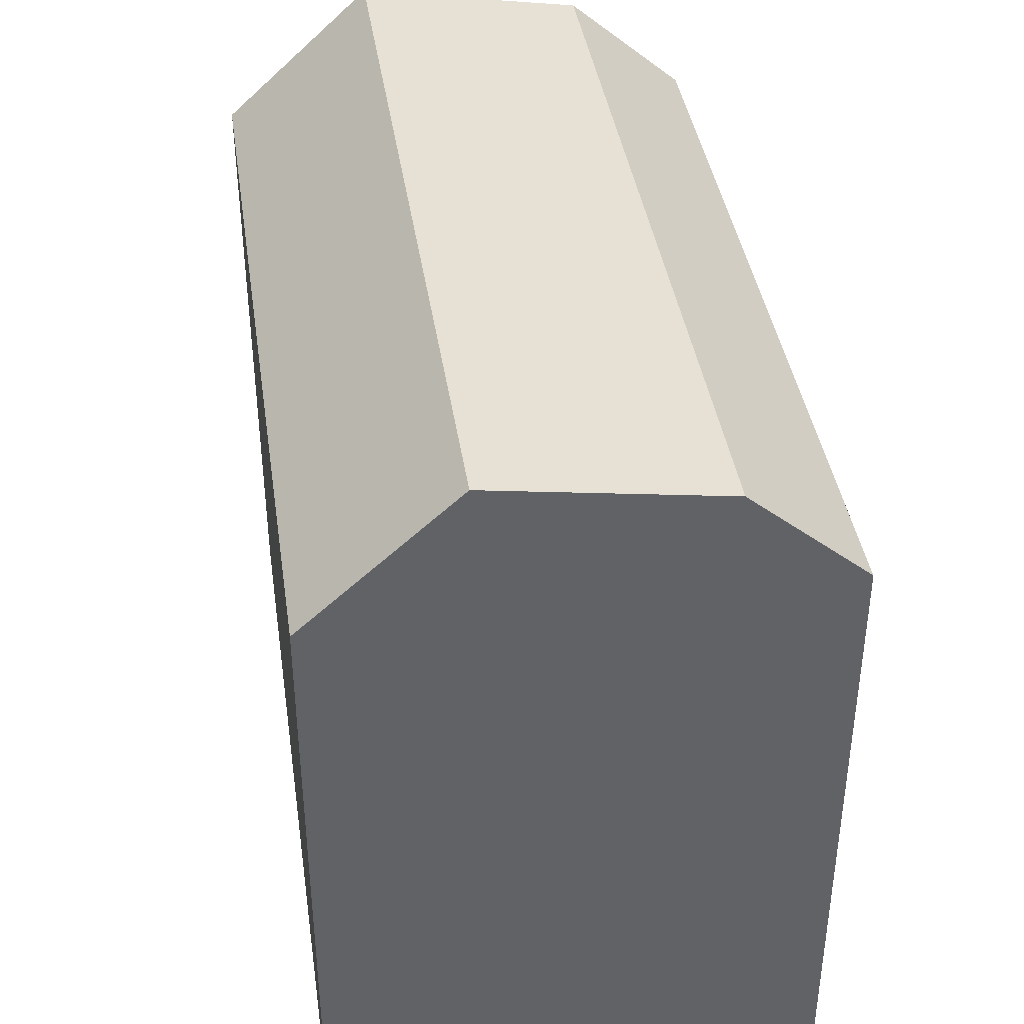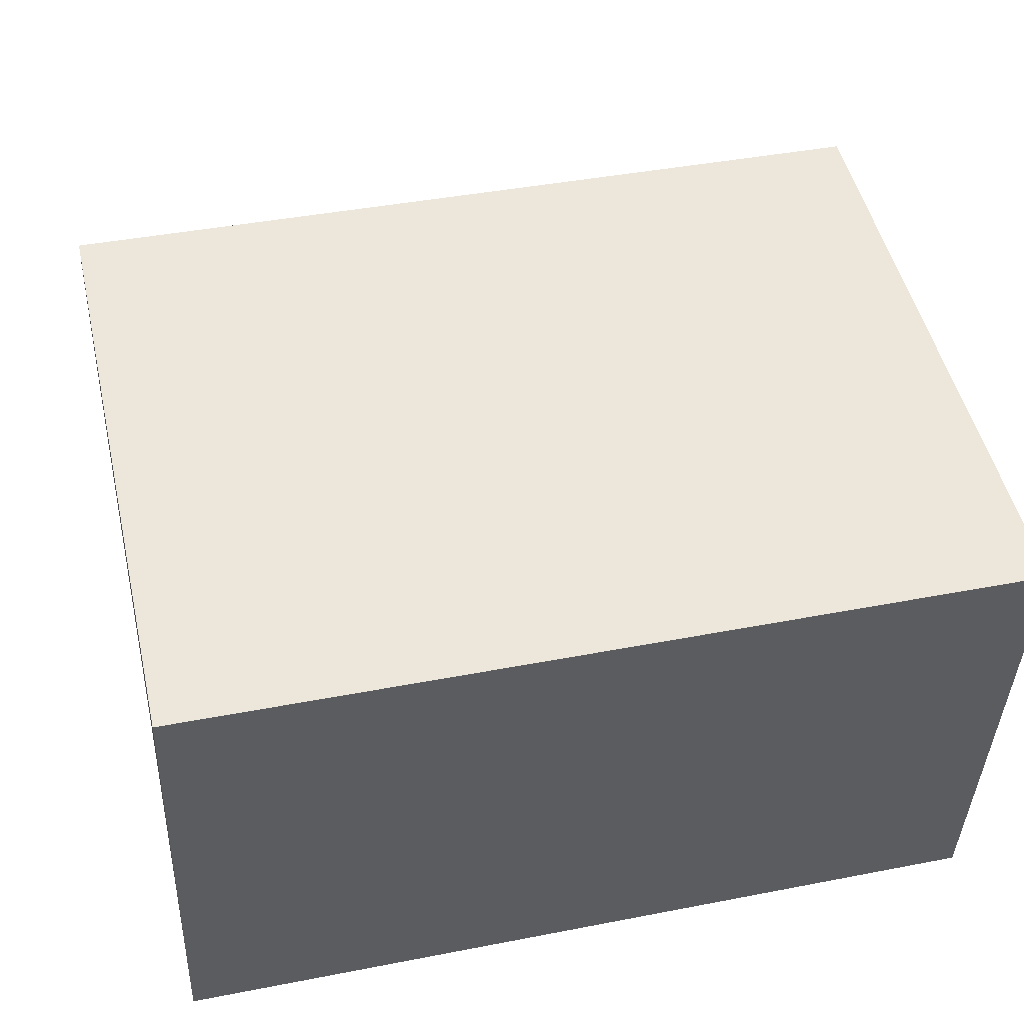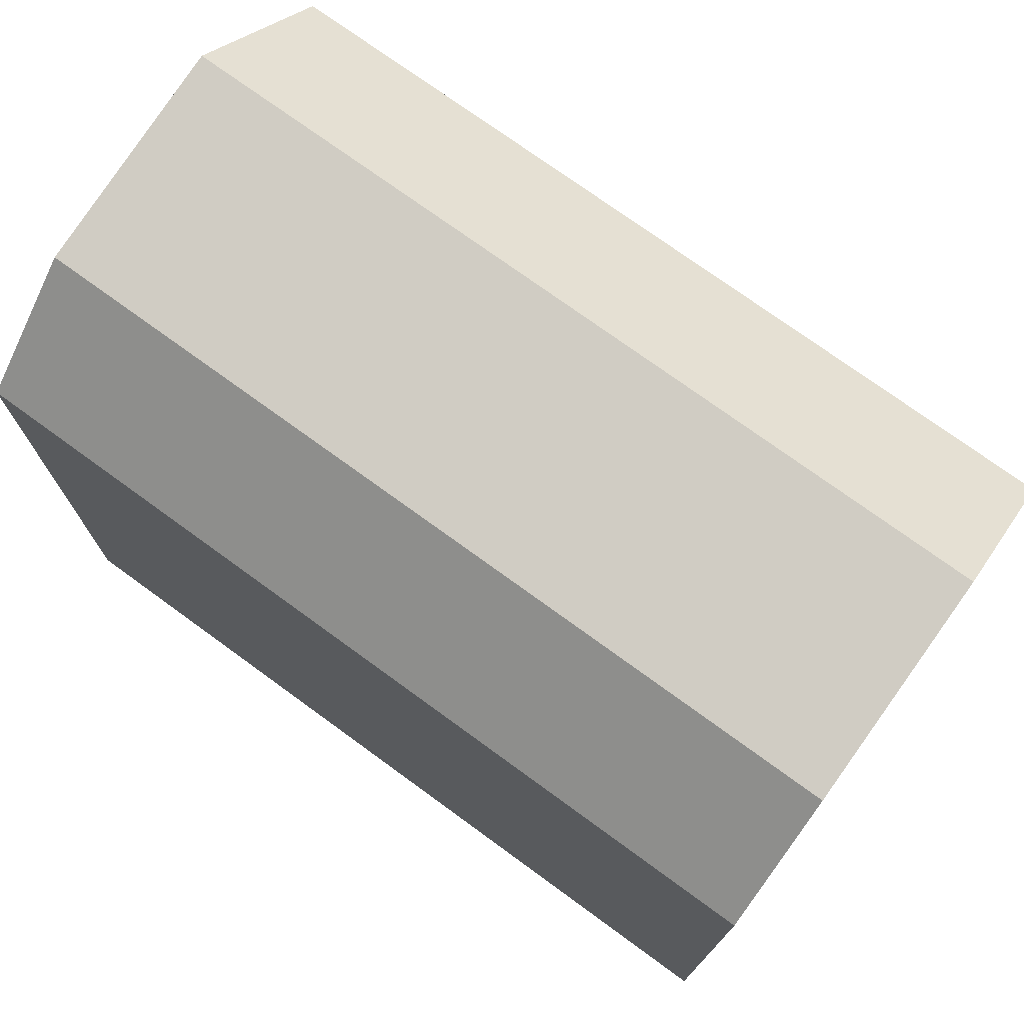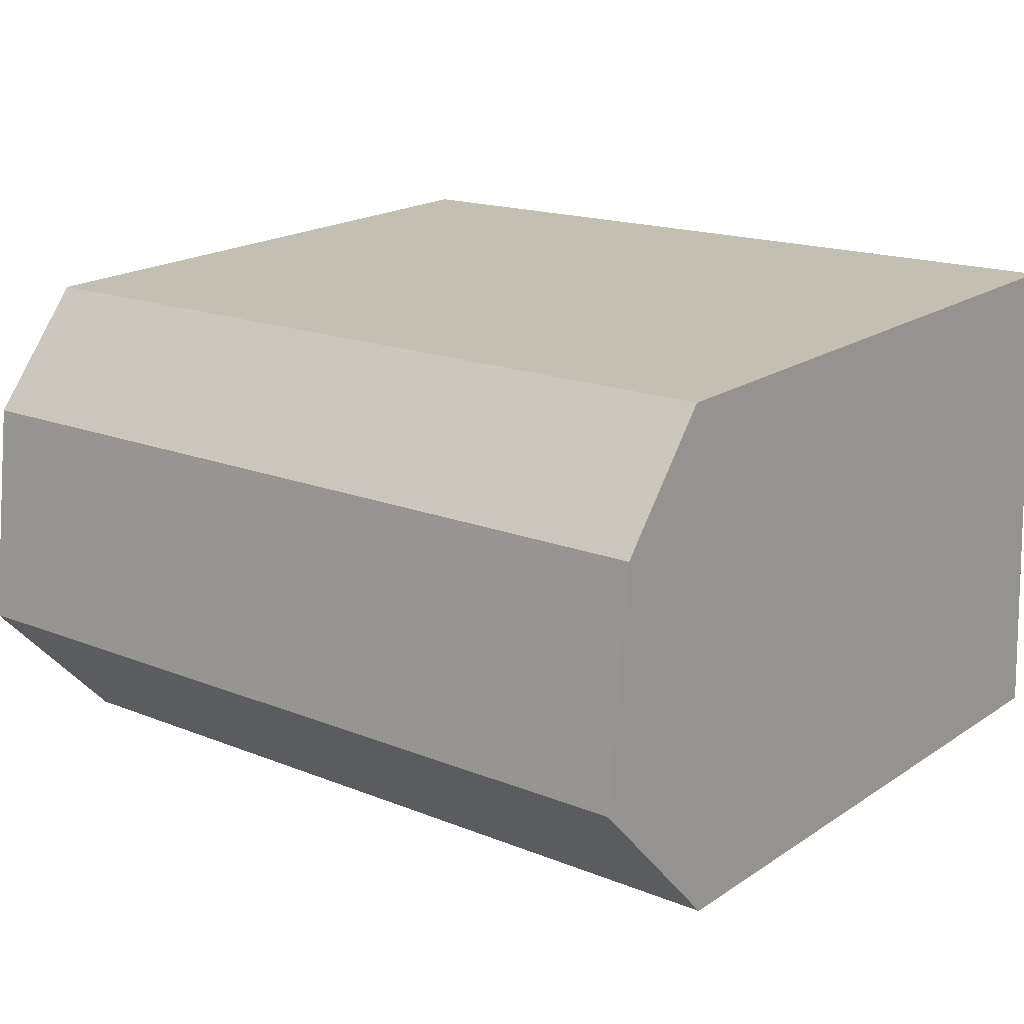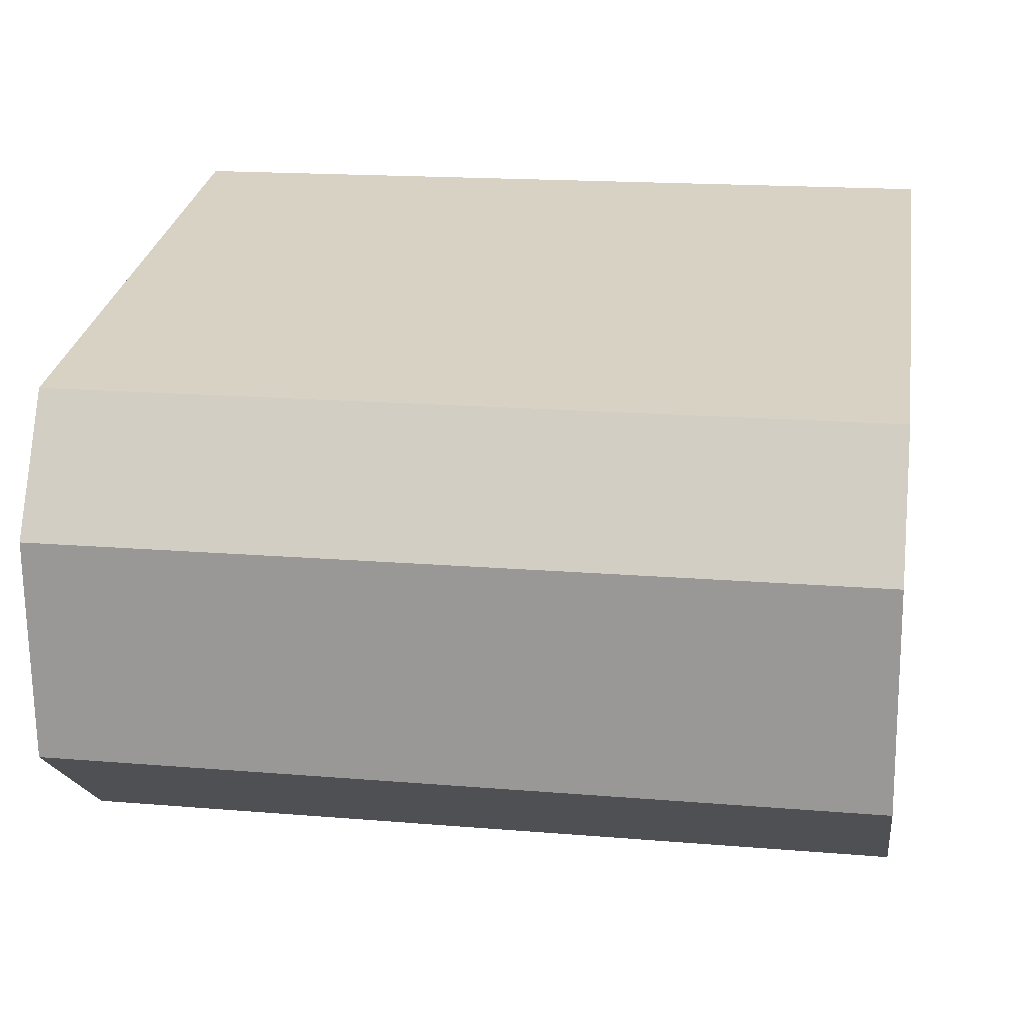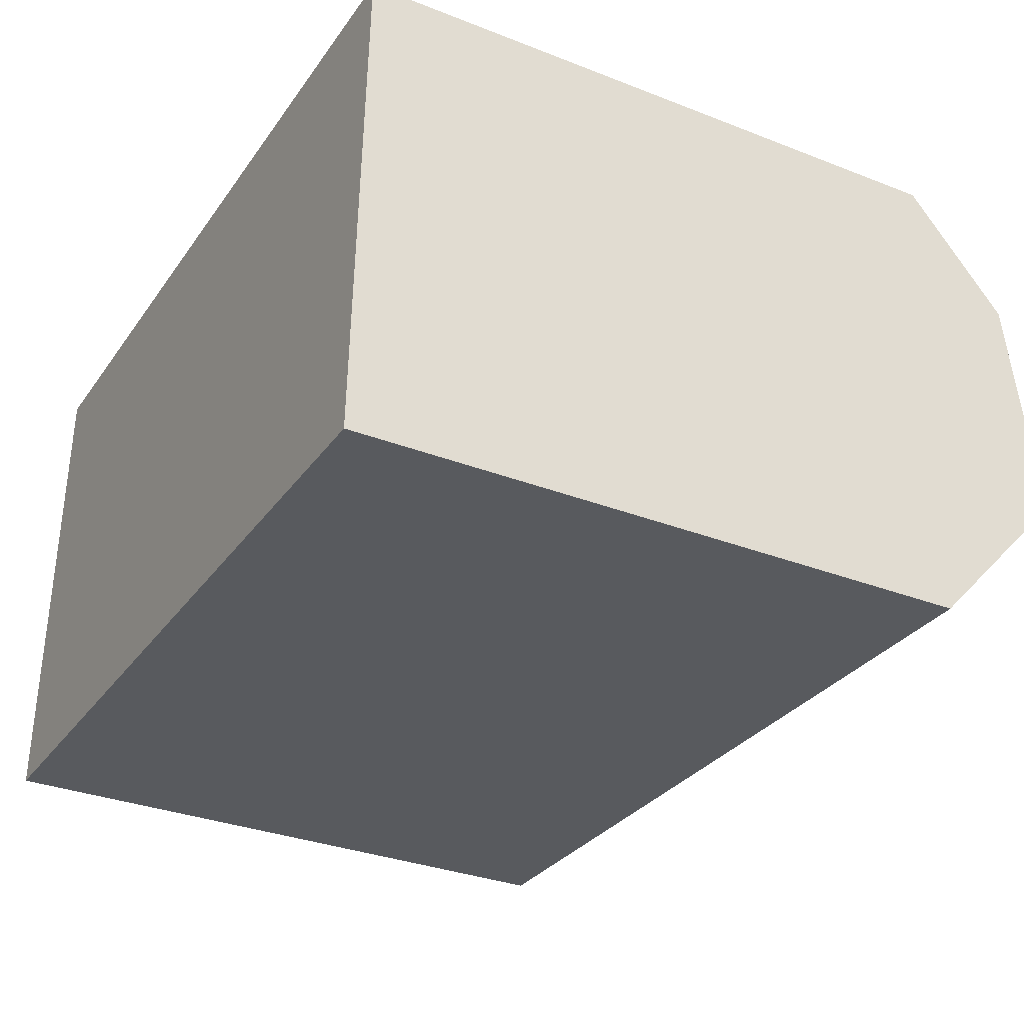
<metadata>
{"format":"obj","ext":"obj","renderer":"f3d","projection":"perspective","resolution":1024,"background":"white","views":[{"elev":40.0,"azim":-96.7,"up":"+Y"},{"elev":49.7,"azim":-13.0,"up":"+Z"},{"elev":74.4,"azim":37.8,"up":"+Y"},{"elev":19.3,"azim":-140.6,"up":"+Z"},{"elev":28.4,"azim":-170.9,"up":"+Z"},{"elev":-32.0,"azim":61.3,"up":"+Z"}]}
</metadata>
<code>
v  18.77 -1.695e-16 2.768
v  0 0 0
v  18.64 3.422e-17 -0.5589
v  18.95 -4.755e-16 7.765
v  19.05 -6.345e-16 10.36
v  0.4064 -6.688e-16 10.92
v  0.1238 -2.037e-16 3.327
v  0.3097 -5.097e-16 8.324
v  18.95 16.25 7.765
v  18.64 14 -0.5594
v  18.77 17.03 2.767
v  19.05 14 10.36
v  0.0002985 14 -0.0004438
v  0.3101 16.25 8.324
v  0.1241 17.03 3.326
v  0.4067 14 10.92
g defaultobject
f 1 2 3
f 2 1 4
f 2 4 5
f 2 5 6
f 2 6 7
f 7 6 8
f 9 10 11
f 10 9 12
f 10 12 3
f 3 12 5
f 3 5 1
f 1 5 4
f 13 14 15
f 14 13 16
f 16 13 2
f 16 2 6
f 6 2 7
f 6 7 8
f 5 16 6
f 16 5 12
f 13 3 2
f 3 13 10
f 16 9 14
f 9 16 12
f 14 11 15
f 11 14 9
f 15 10 13
f 10 15 11

</code>
